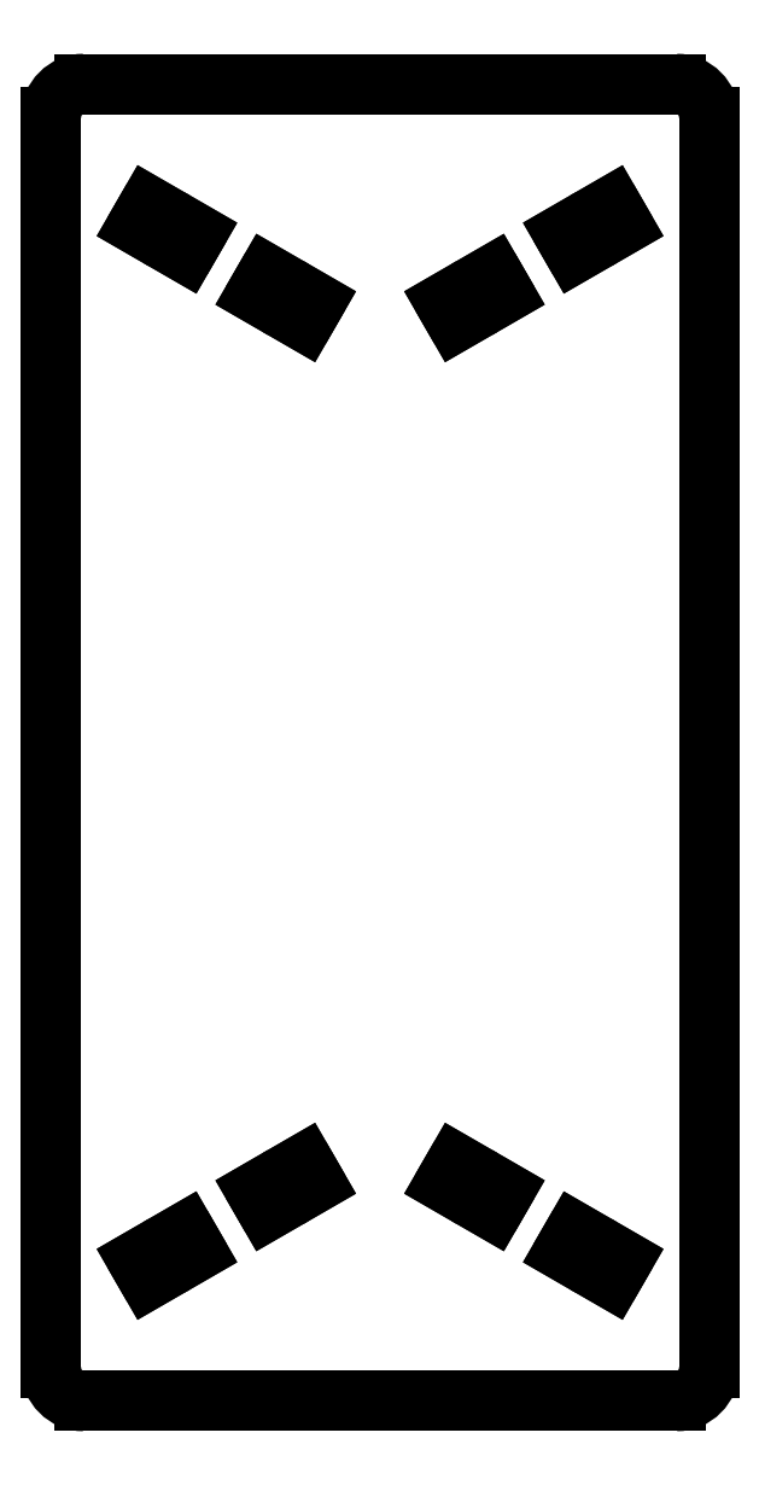
<metadata>
{"format":"dxf","ext":"dxf","renderer":"ezdxf+matplotlib","layout":"modelspace","background":"white","min_lineweight":24,"dpi":150}
</metadata>
<code>
0
SECTION
2
ENTITIES
0
INSERT
2
CUT004_CS001
8
0
10
0
20
0
30
0
0
ENDSEC
0
EOF

</code>
